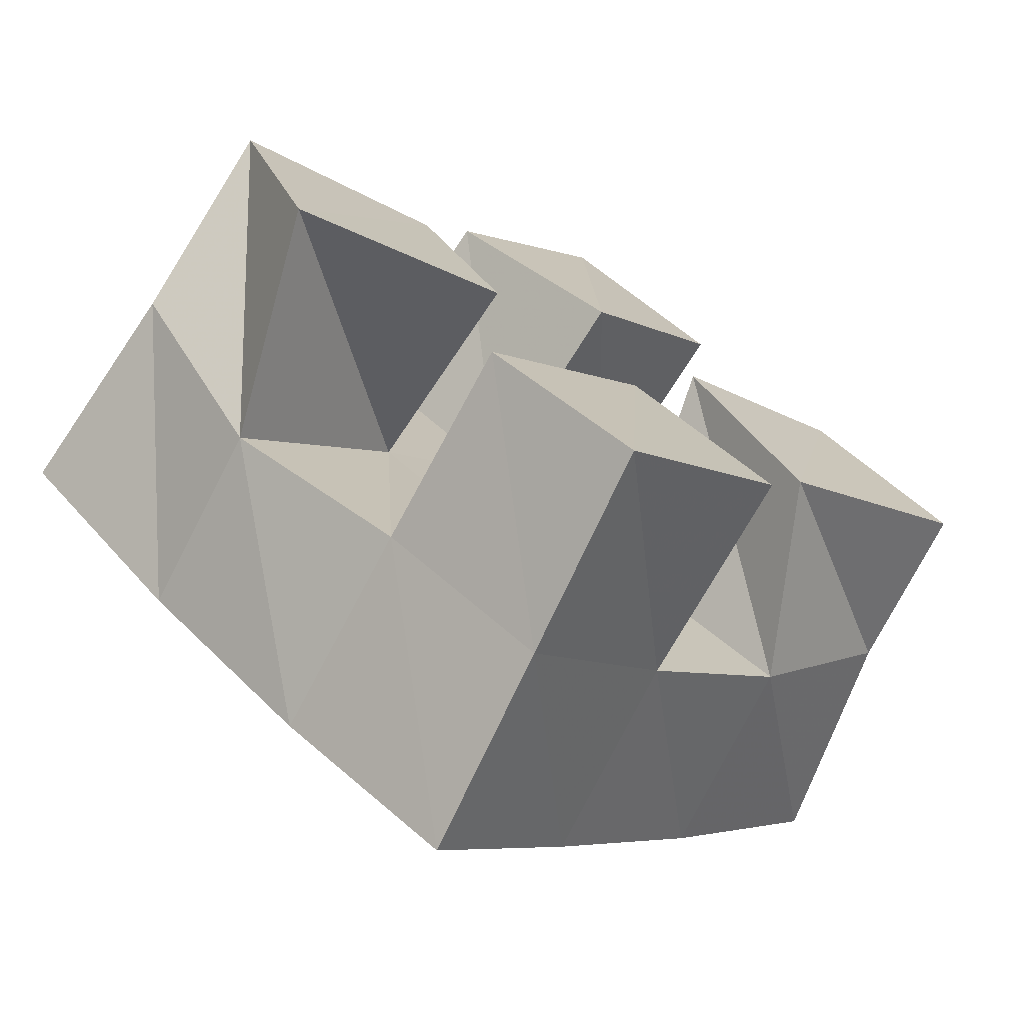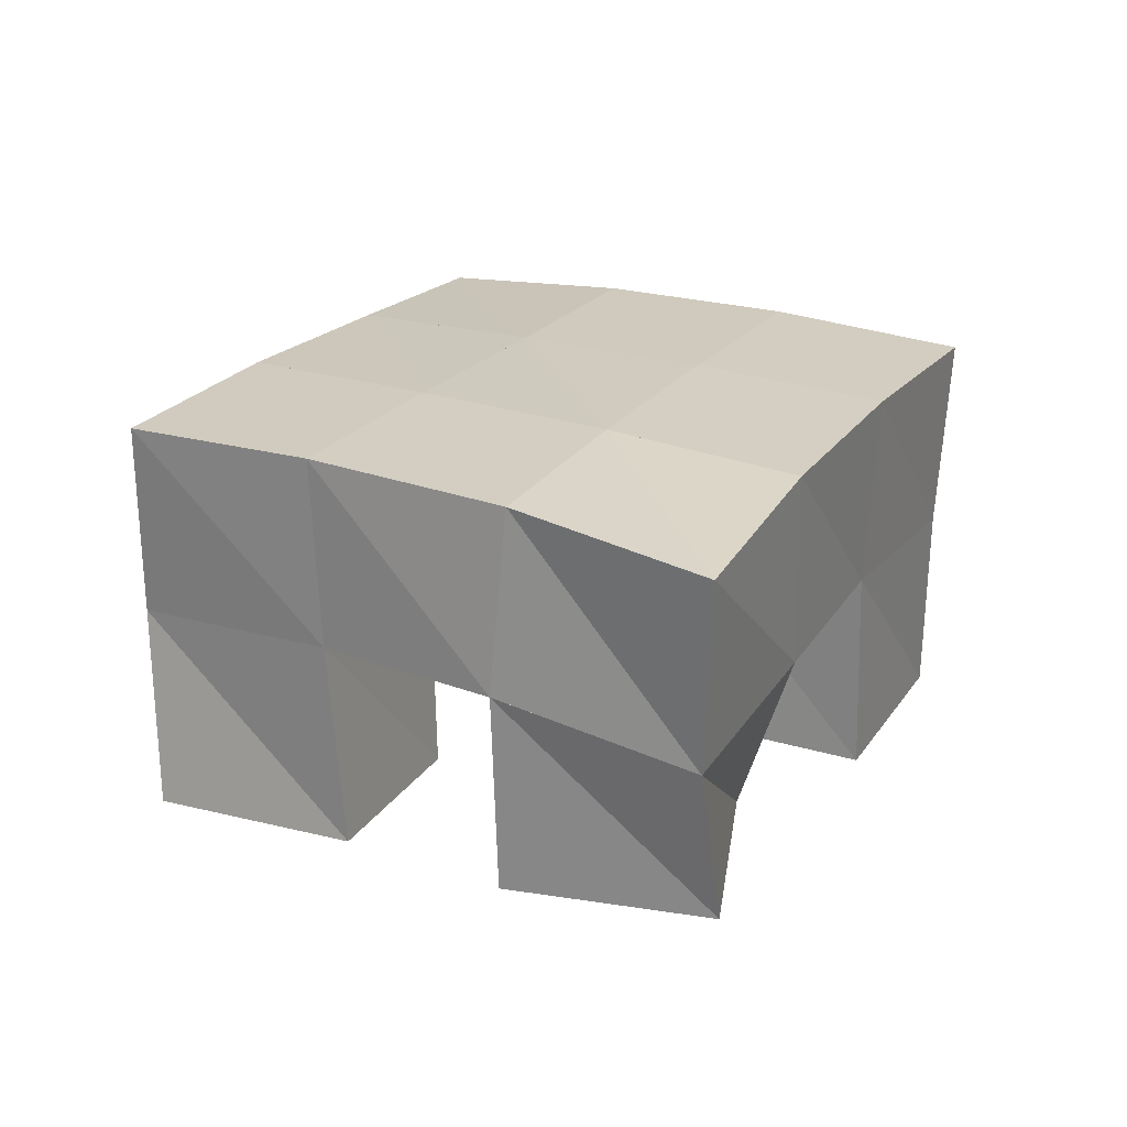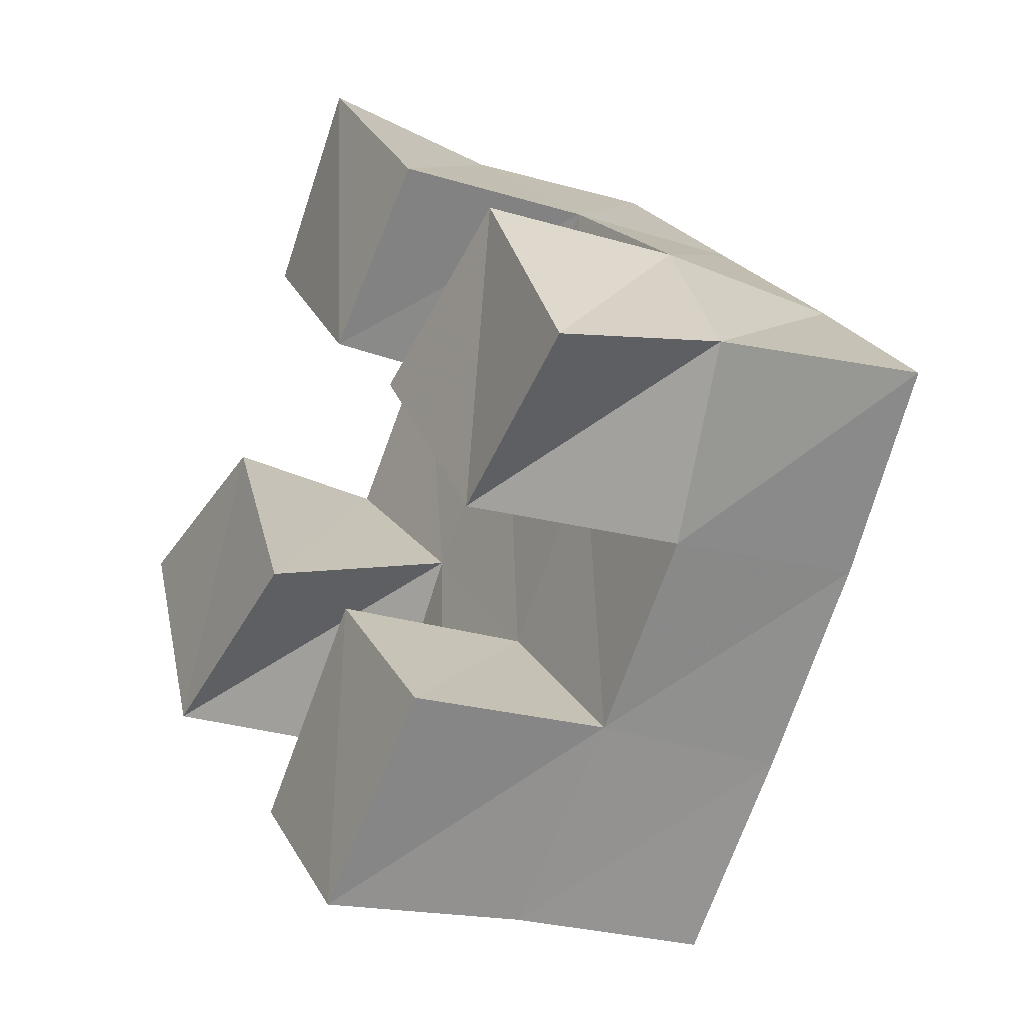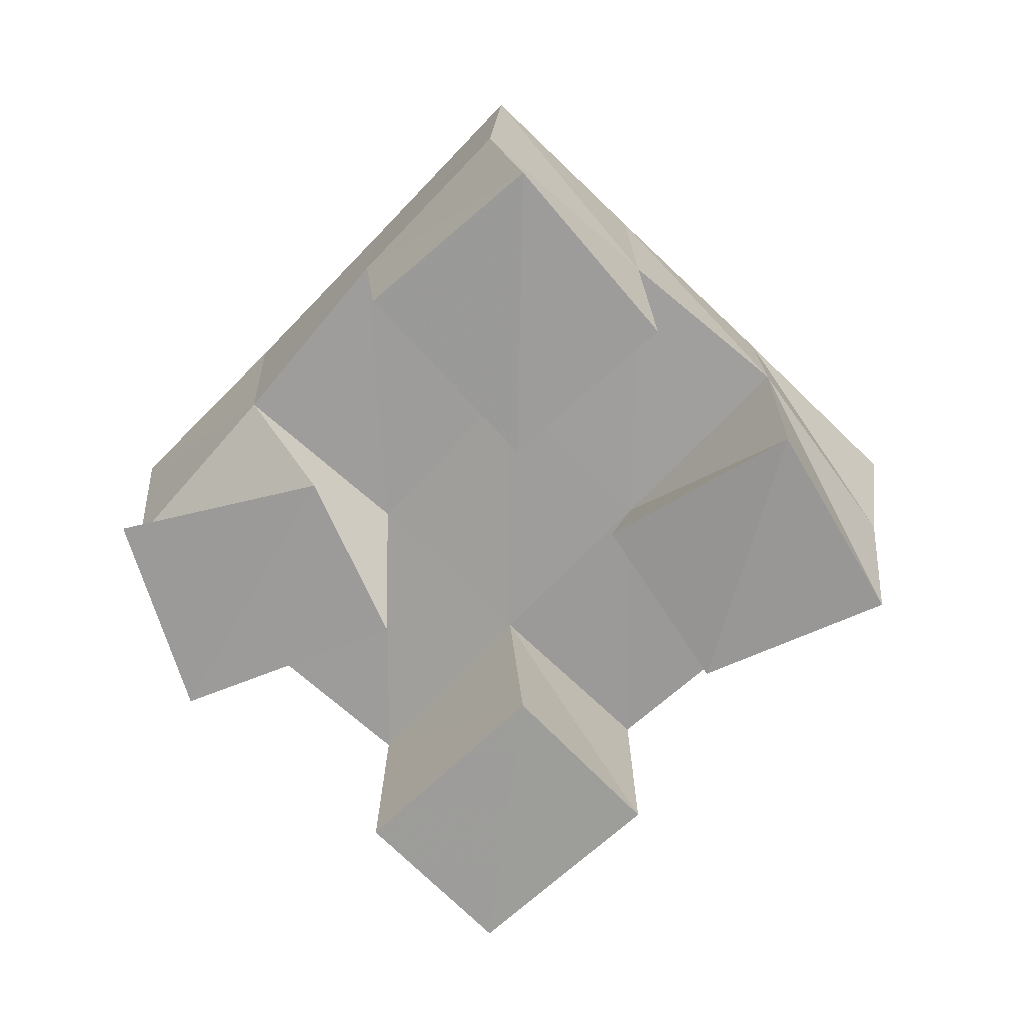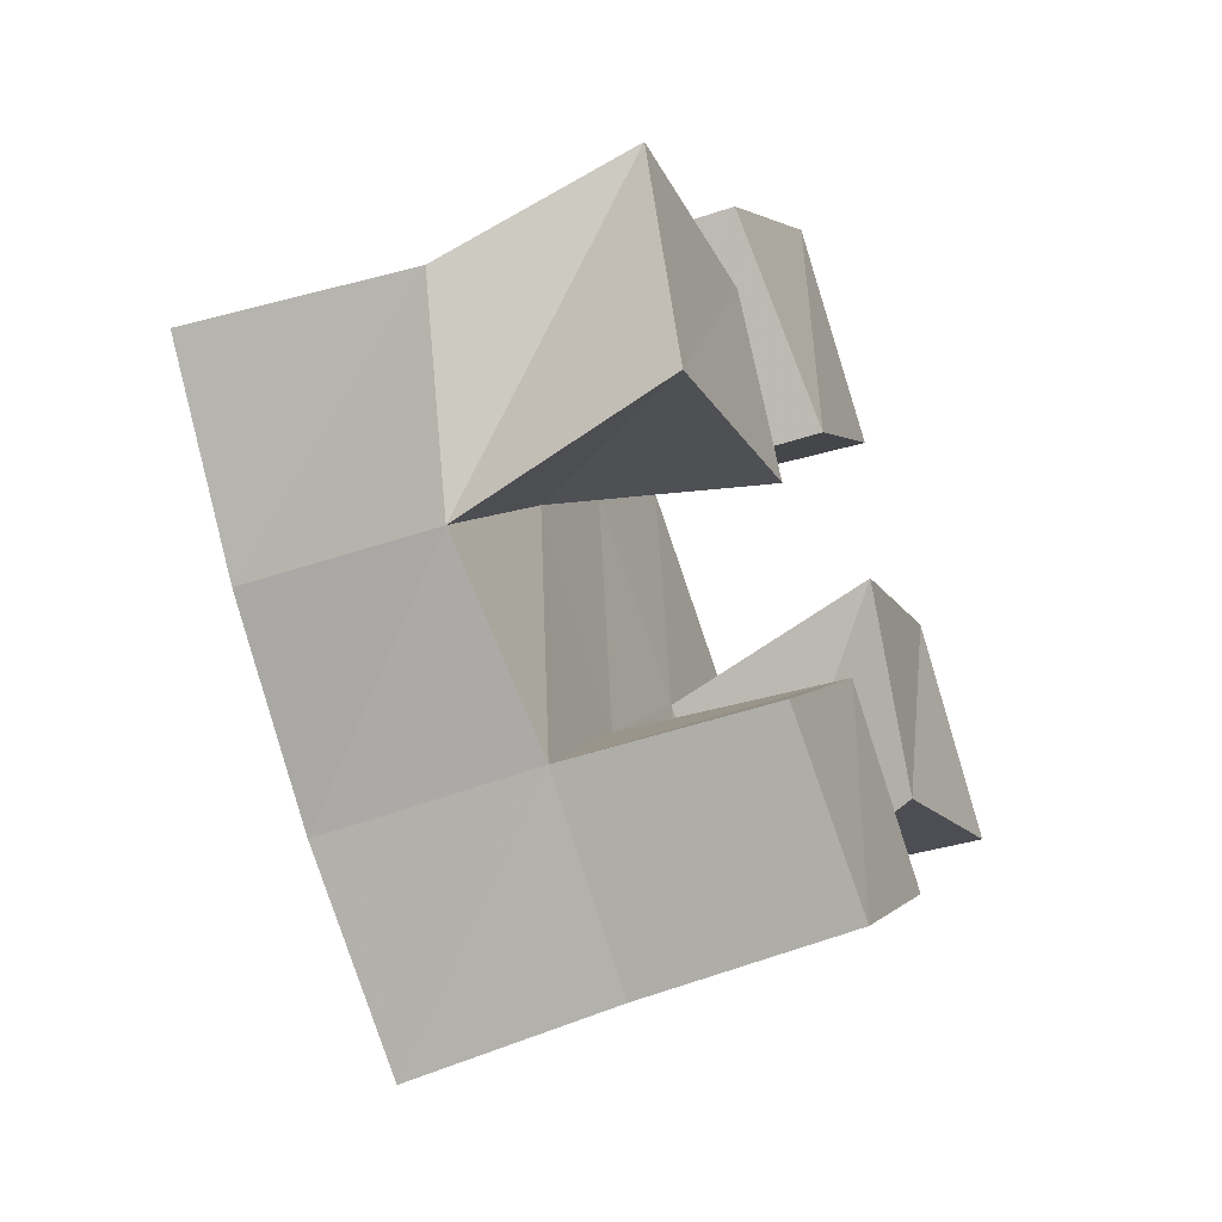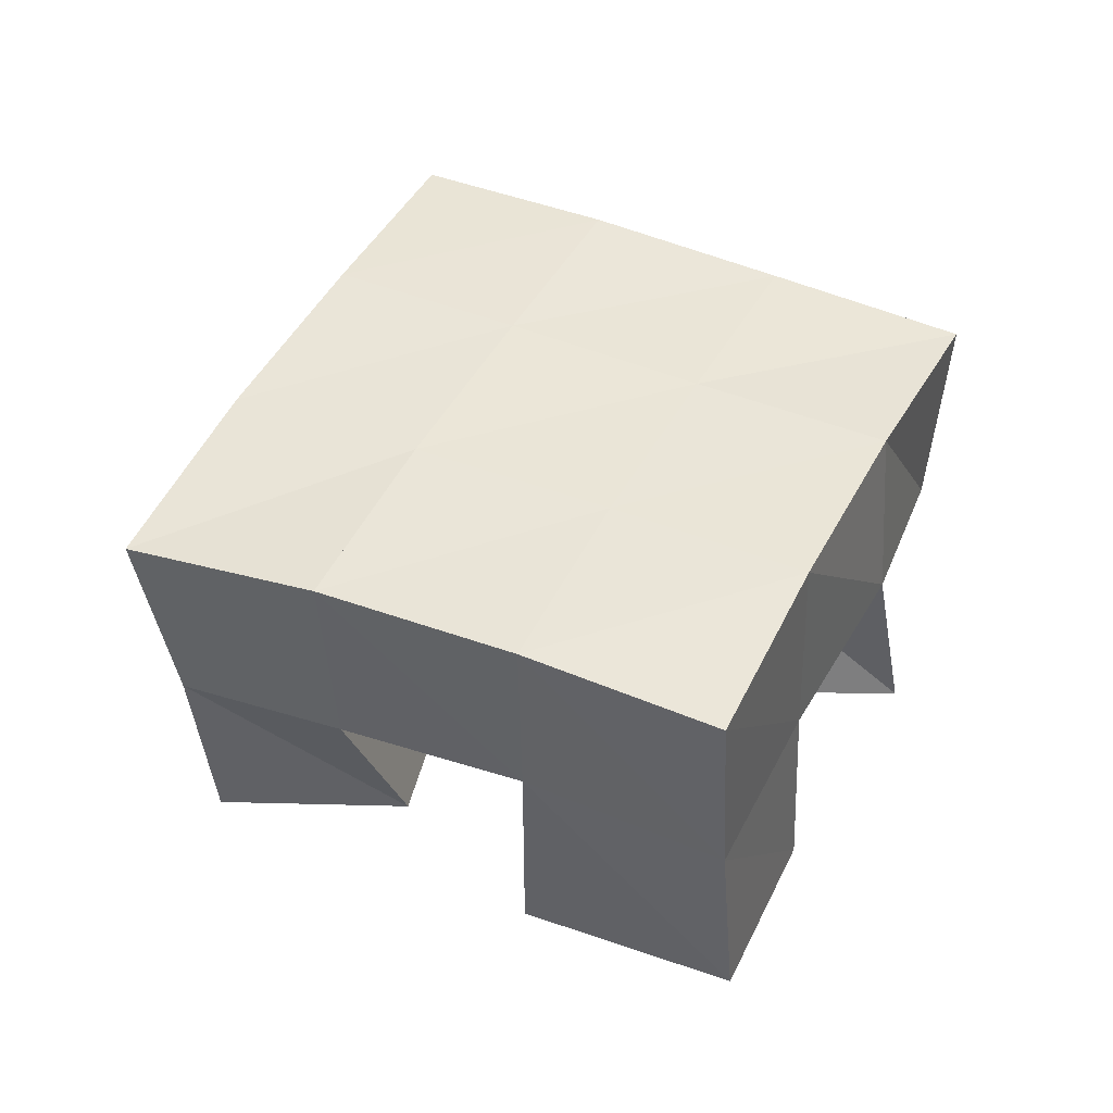
<metadata>
{"format":"obj","ext":"obj","renderer":"f3d","projection":"perspective","resolution":1024,"background":"white","views":[{"elev":-74.0,"azim":-28.9,"up":"+Z"},{"elev":23.2,"azim":68.9,"up":"+Y"},{"elev":-20.8,"azim":57.3,"up":"+Z"},{"elev":-70.1,"azim":-3.9,"up":"+Y"},{"elev":-47.9,"azim":-66.7,"up":"+Z"},{"elev":45.4,"azim":155.7,"up":"+Y"}]}
</metadata>
<code>
v 0.486 0.1 0.1737
v 0.4838 0.1437 0.1554
v 0.5043 0.1006 0.1255
v 0.517 0.1537 0.1206
v 0.5349 0.1 0.1889
v 0.5139 0.1492 0.194
v 0.5556 0.1 0.15
v 0.5524 0.151 0.1637
v 0.6125 0.1 0.1809
v 0.6208 0.1504 0.1698
v 0.6414 0.1037 0.1415
v 0.659 0.149 0.136
v 0.6552 0.101 0.2093
v 0.6555 0.1515 0.211
v 0.6848 0.1 0.1659
v 0.6881 0.1405 0.1728
v 0.5475 0.1039 0.2375
v 0.5433 0.151 0.2344
v 0.5864 0.1 0.2016
v 0.5835 0.1517 0.2016
v 0.5829 0.1 0.2733
v 0.5744 0.149 0.2723
v 0.6194 0.1 0.2356
v 0.617 0.1517 0.2389
v 0.5554 0.1015 0.08907
v 0.5562 0.1498 0.09203
v 0.5884 0.1 0.06059
v 0.5921 0.1492 0.06179
v 0.5928 0.1003 0.1304
v 0.5892 0.151 0.132
v 0.6263 0.1 0.1001
v 0.6259 0.1511 0.1012
v 0.4789 0.1956 0.1571
v 0.5185 0.2001 0.1253
v 0.5118 0.1981 0.1948
v 0.5507 0.1998 0.1633
v 0.5447 0.1996 0.2339
v 0.5837 0.2001 0.2023
v 0.5771 0.1978 0.2733
v 0.6155 0.1993 0.2408
v 0.5574 0.201 0.09303
v 0.5896 0.2005 0.1314
v 0.6235 0.1997 0.1699
v 0.6565 0.1978 0.207
v 0.5953 0.1986 0.06041
v 0.6277 0.1992 0.09891
v 0.6617 0.1972 0.1376
v 0.6959 0.1912 0.1746
f 1 2 4
f 3 1 4
f 2 6 8
f 4 2 8
f 6 5 7
f 8 6 7
f 5 1 3
f 7 5 3
f 8 7 3
f 4 8 3
f 2 1 5
f 6 2 5
f 9 10 12
f 11 9 12
f 10 14 16
f 12 10 16
f 14 13 15
f 16 14 15
f 13 9 11
f 15 13 11
f 16 15 11
f 12 16 11
f 10 9 13
f 14 10 13
f 17 18 20
f 19 17 20
f 18 22 24
f 20 18 24
f 22 21 23
f 24 22 23
f 21 17 19
f 23 21 19
f 24 23 19
f 20 24 19
f 18 17 21
f 22 18 21
f 25 26 28
f 27 25 28
f 26 30 32
f 28 26 32
f 30 29 31
f 32 30 31
f 29 25 27
f 31 29 27
f 32 31 27
f 28 32 27
f 26 25 29
f 30 26 29
f 2 33 34
f 4 2 34
f 33 35 36
f 34 33 36
f 35 6 8
f 36 35 8
f 6 2 4
f 8 6 4
f 36 8 4
f 34 36 4
f 33 2 6
f 35 33 6
f 6 35 36
f 8 6 36
f 35 37 38
f 36 35 38
f 37 18 20
f 38 37 20
f 18 6 8
f 20 18 8
f 38 20 8
f 36 38 8
f 35 6 18
f 37 35 18
f 18 37 38
f 20 18 38
f 37 39 40
f 38 37 40
f 39 22 24
f 40 39 24
f 22 18 20
f 24 22 20
f 40 24 20
f 38 40 20
f 37 18 22
f 39 37 22
f 4 34 41
f 26 4 41
f 34 36 42
f 41 34 42
f 36 8 30
f 42 36 30
f 8 4 26
f 30 8 26
f 42 30 26
f 41 42 26
f 34 4 8
f 36 34 8
f 8 36 42
f 30 8 42
f 36 38 43
f 42 36 43
f 38 20 10
f 43 38 10
f 20 8 30
f 10 20 30
f 43 10 30
f 42 43 30
f 36 8 20
f 38 36 20
f 20 38 43
f 10 20 43
f 38 40 44
f 43 38 44
f 40 24 14
f 44 40 14
f 24 20 10
f 14 24 10
f 44 14 10
f 43 44 10
f 38 20 24
f 40 38 24
f 26 41 45
f 28 26 45
f 41 42 46
f 45 41 46
f 42 30 32
f 46 42 32
f 30 26 28
f 32 30 28
f 46 32 28
f 45 46 28
f 41 26 30
f 42 41 30
f 30 42 46
f 32 30 46
f 42 43 47
f 46 42 47
f 43 10 12
f 47 43 12
f 10 30 32
f 12 10 32
f 47 12 32
f 46 47 32
f 42 30 10
f 43 42 10
f 10 43 47
f 12 10 47
f 43 44 48
f 47 43 48
f 44 14 16
f 48 44 16
f 14 10 12
f 16 14 12
f 48 16 12
f 47 48 12
f 43 10 14
f 44 43 14

</code>
